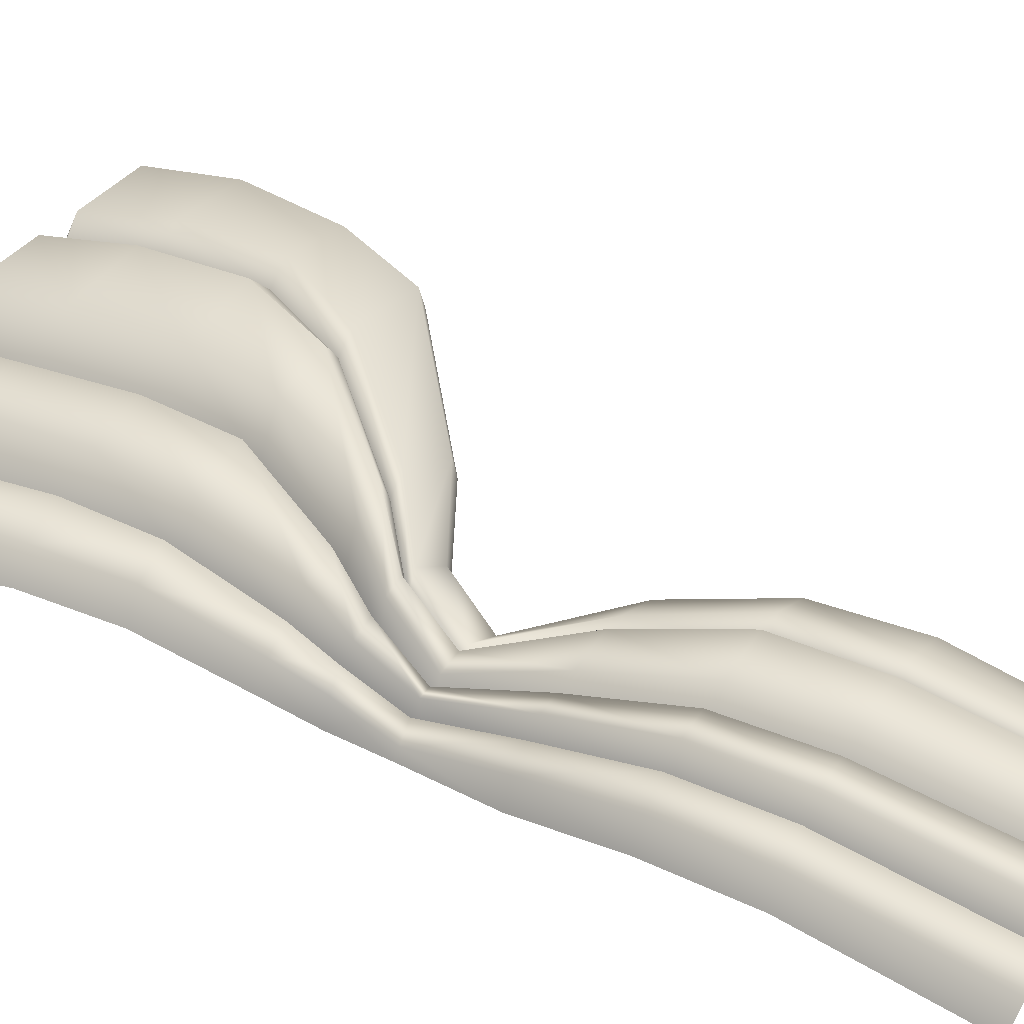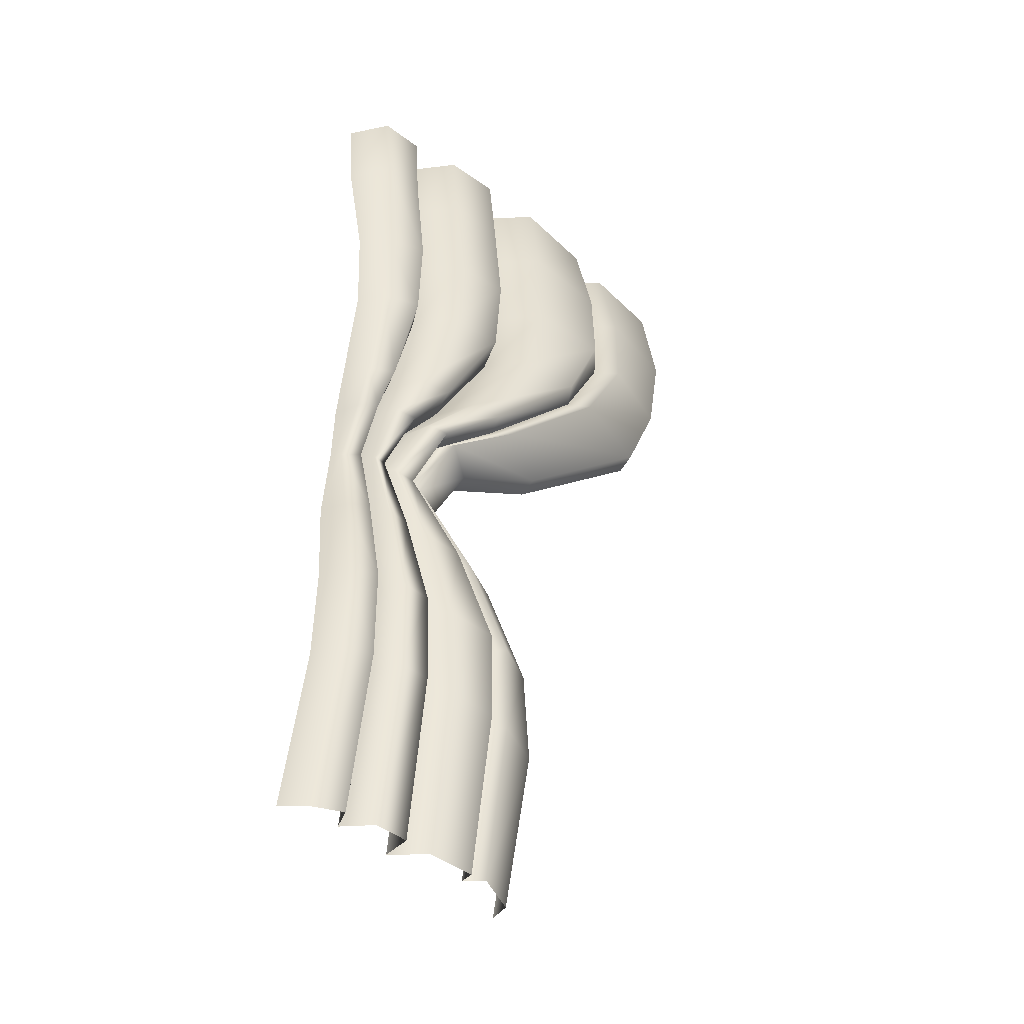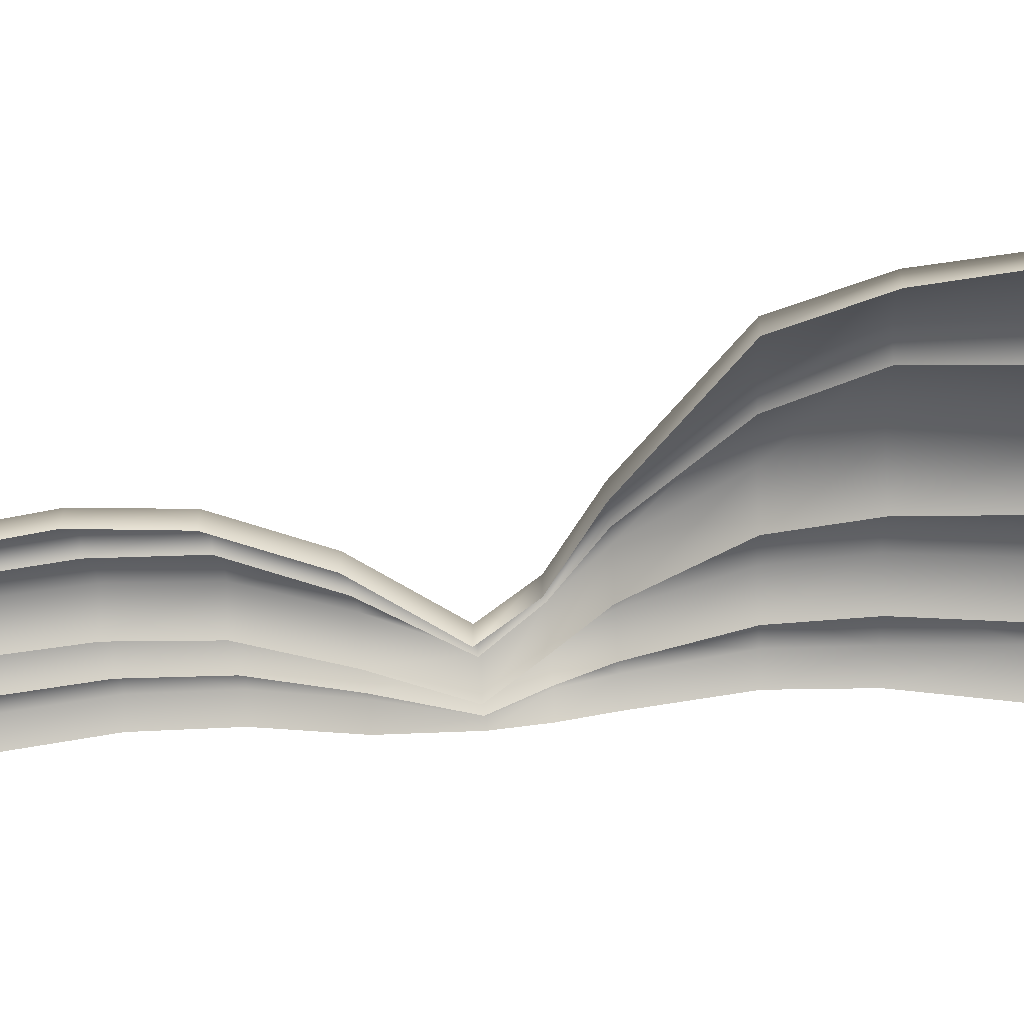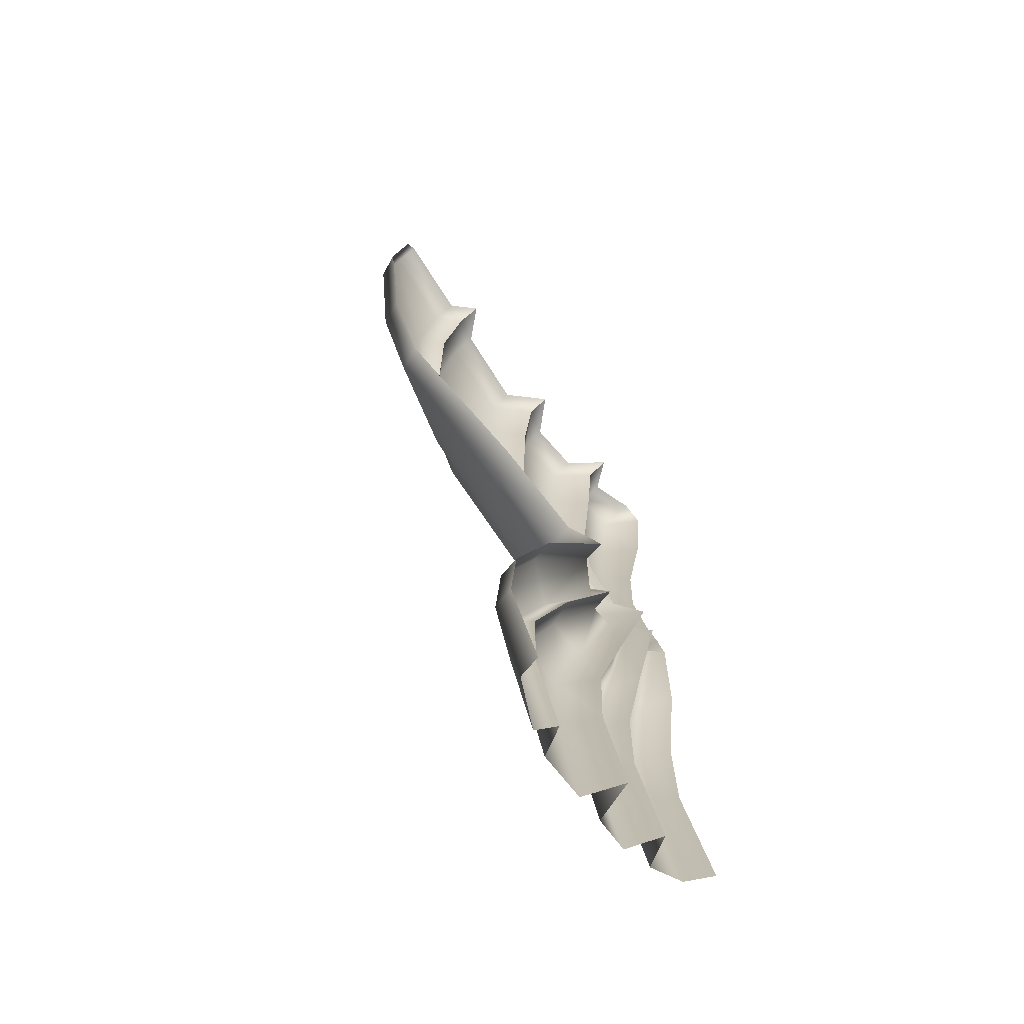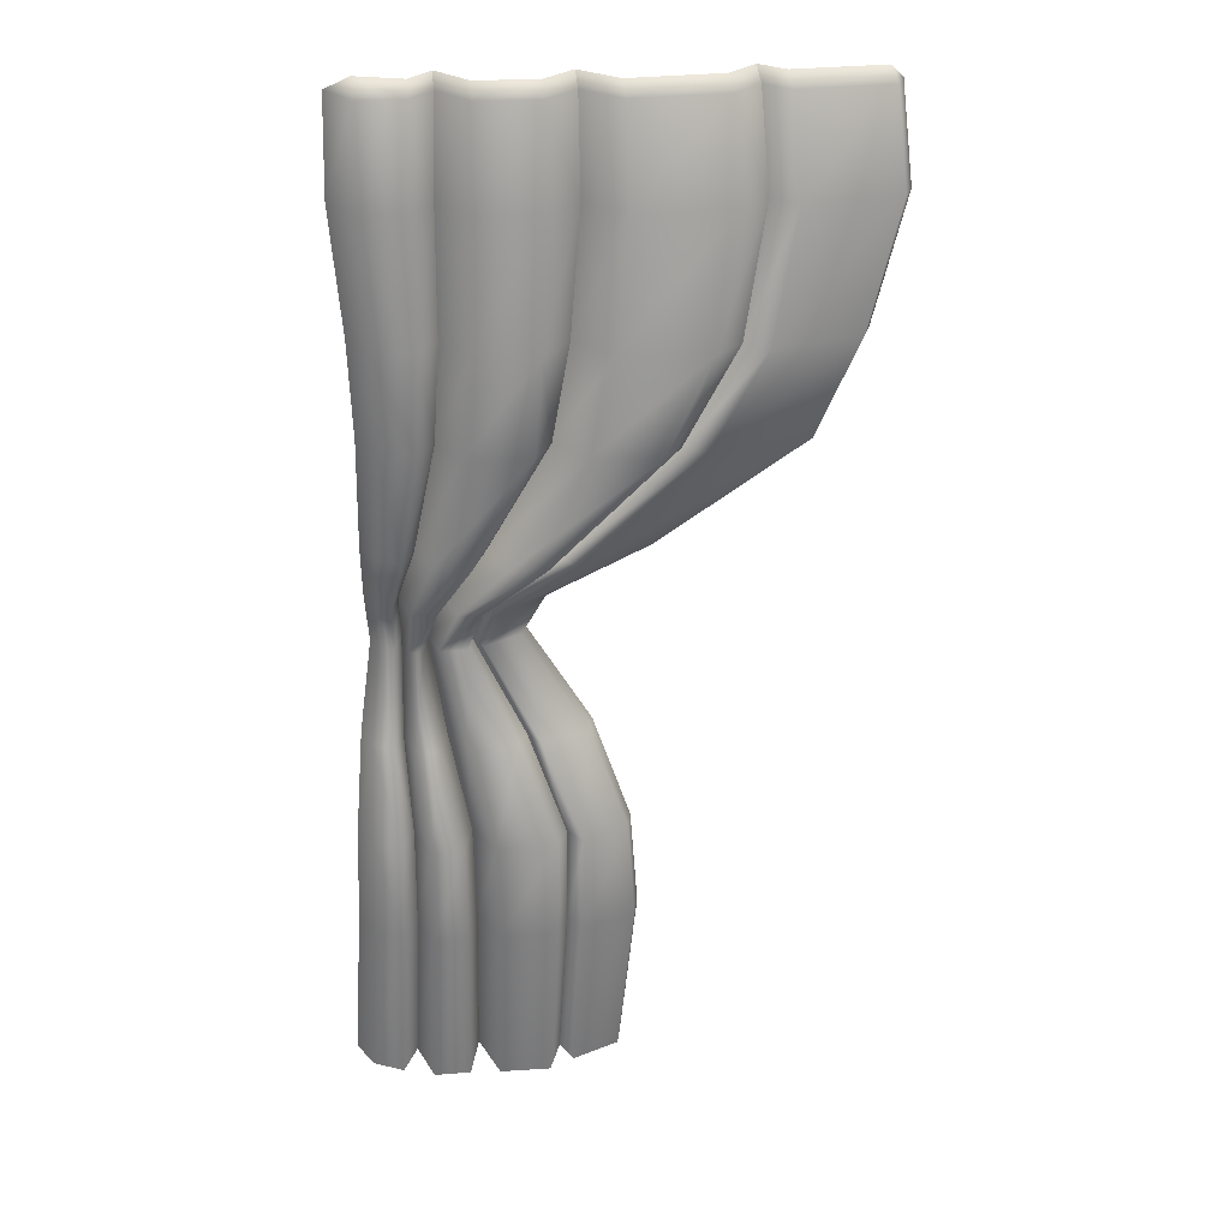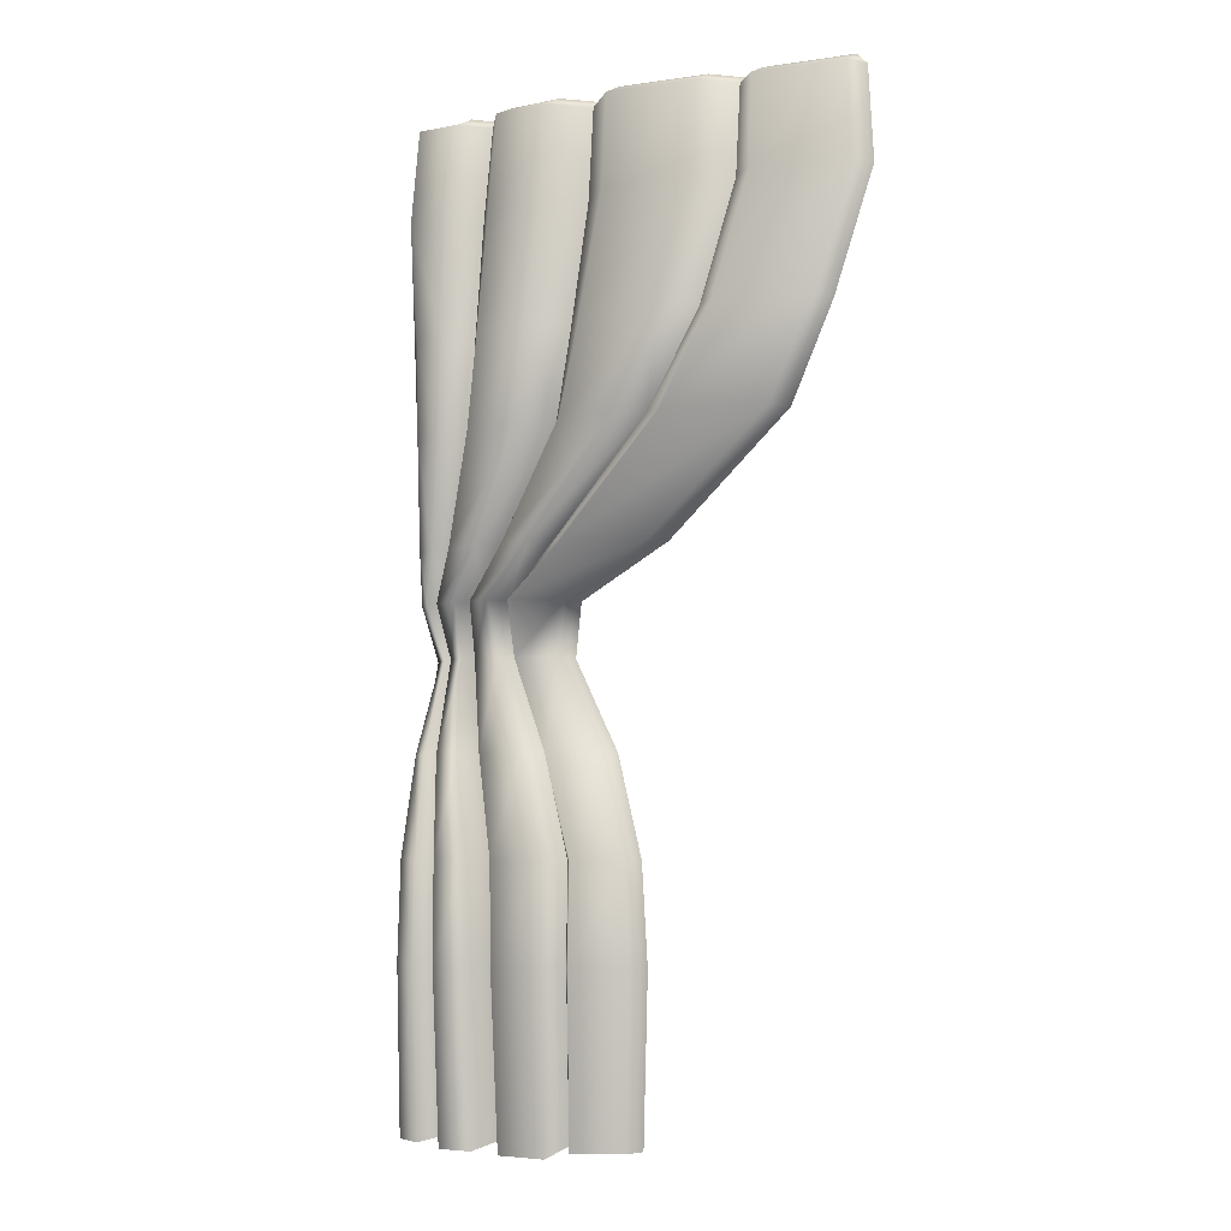
<metadata>
{"format":"obj","ext":"obj","renderer":"f3d","projection":"perspective","resolution":1024,"background":"white","views":[{"elev":40.0,"azim":-61.0,"up":"+Z"},{"elev":-41.6,"azim":-44.4,"up":"+Y"},{"elev":-36.8,"azim":93.7,"up":"+Z"},{"elev":-71.8,"azim":127.6,"up":"+Y"},{"elev":26.1,"azim":-6.5,"up":"+Y"},{"elev":-4.8,"azim":30.3,"up":"+Y"}]}
</metadata>
<code>
v -51.35 -196.5 -3.471
v 2.224 -197.2 -3.978
v -15.56 -106 -9.222
v -44.65 -106 -5.07
v 8.736 -85.35 -2.116
v -45.74 -85.35 -1.608
v 45.35 -44.81 3.662
v -46.29 -44.81 1.277
v -3.171 -124.3 -3.978
v -47.2 -124.3 -3.471
v 25.35 0 -4.191
v 21.84 -44.81 9.924
v -10.37 -85.35 7.742
v -25.67 -106 -4.154
v -16.05 -124.3 1.089
v -10.65 -196.5 1.089
v -5.565 0 -3.601
v -7.632 -44.81 5.725
v -23.18 -85.35 2.84
v -34.05 -106 -7.165
v -31.05 -124.3 -1.921
v -26.79 -196.5 -1.921
v -29.44 0 -5.486
v -30.4 -44.81 3.839
v -35.9 -85.35 0.9549
v -38.76 -106 -6.151
v -39.26 -124.3 -0.9076
v -39.26 -196.6 -0.9076
v -49.52 -163.7 0.1757
v -38.18 -163.7 2.739
v -26.47 -163.7 1.725
v -9.098 -163.7 4.735
v 5.215 -163.7 -0.3321
v -23.61 0 2.297
v -24.84 -44.81 11.62
v -32.95 -85.35 8.737
v -37.61 -106 0.9237
v -37.26 -124.3 6.167
v -35.32 -163.7 9.813
v -36.22 -198.1 6.167
v -42.21 -197.5 4.725
v -40.95 -163.7 8.371
v -41.2 -124.3 4.725
v -40.2 -106 -0.518
v -38.3 -85.35 6.588
v -34.28 -44.81 9.472
v -33.95 0 0.1471
v 1.624 0 3.76
v -0.777 -44.81 14.2
v -19.37 -85.35 11.31
v -32.1 -106 0.8698
v -27.56 -124.3 6.113
v -22.43 -163.7 9.759
v -23.04 -198.4 6.113
v -28.99 -198.1 6.098
v -28.53 -163.7 9.744
v -32.5 -124.3 6.098
v -34.87 -106 0.8545
v -25.85 -85.35 10.35
v -13.13 -44.81 13.23
v -11.96 0 3.098
v 29.96 0 0.521
v 26.24 -44.81 13.74
v -6.799 -85.35 10.86
v -23.78 -106 -0.144
v -13.64 -124.3 5.099
v -6.421 -163.7 8.745
v -8.243 -197.2 5.099
v -12.97 -198.4 6.21
v -11.59 -163.7 9.856
v -18.2 -124.3 6.21
v -26.88 -106 0.9669
v -12.73 -85.35 12.59
v 16.41 -44.81 15.48
v 19.7 0 2.048
v -45.48 -95.56 -3.471
v -40.68 -95.56 4.725
v -39.13 -95.56 -0.9076
v -37.16 -95.56 6.525
v -32.49 -95.56 7.305
v -31.07 -95.56 -0.4572
v -28.75 -95.56 7.799
v -24.4 -95.56 8.492
v -22.96 -95.56 3.509
v -20.76 -95.56 7.066
v -11.16 -95.56 -3.978
v -45.53 -63.52 1.257
v -34.98 -63.52 9.453
v -31.57 -63.52 3.82
v -26.93 -63.52 11.6
v -14.65 -63.52 13.22
v -11.04 -63.52 5.705
v -5.233 -63.52 14.18
v 7.744 -63.52 15.46
v 11.33 -63.52 10.61
v 15.61 -63.52 13.72
v 36.82 -63.52 3.643
v -48.48 -20.91 -1.255
v -34.64 -20.91 6.941
v -30.17 -20.91 1.308
v -24.12 -20.91 9.09
v -11.97 -20.91 9.891
v -5.42 -20.91 3.193
v 2.032 -20.91 11.07
v 20.82 -20.91 10.76
v 26.62 -20.91 4.838
v 31.4 -20.91 9.132
v 52.18 -20.91 1.13
v -48.84 -144.1 -0.08885
v -40.73 -144.1 8.107
v -38.11 -144.1 2.474
v -35.4 -144.1 9.549
v -28.97 -144.1 9.479
v -27.02 -144.1 1.46
v -22.83 -144.1 9.495
v -11.59 -144.1 9.592
v -9.005 -144.1 4.471
v -6.177 -144.1 8.481
v 3.826 -144.1 -0.5967
v -48.2 -197.5 1.741
v -46.57 -163.7 5.387
v -46.05 -144.1 5.123
v -45.13 -124.3 1.741
v -43.12 -106 -3.502
v -43.82 -95.56 1.741
v -43.18 -85.35 3.604
v -41.9 -63.52 6.469
v -42.16 -44.81 6.488
v -43.71 -20.91 6.628
v -43.11 0 -2.837
v 50.23 -2.225 -0.8492
v 30.11 -2.225 5.528
v 25.48 -2.225 0.8608
v 19.82 -2.225 7.066
v 1.668 -2.225 8.629
v -5.55 -2.225 1.213
v -11.96 -2.225 7.912
v -23.66 -2.225 7.111
v -29.52 -2.225 -0.6719
v -34.03 -2.225 4.961
v -43.18 -2.225 4.648
v -47.99 -2.225 -3.235
v 1.19 -197.2 0.6594
v 4.066 -163.7 4.306
v 2.838 -144.1 4.041
v -4.205 -124.3 0.6594
v -16.37 -106 -4.584
v -12.11 -95.56 0.8537
v 7.201 -85.35 2.907
v 34.98 -63.52 8.665
v 43.46 -44.81 8.685
v 50.12 -20.91 5.948
v 48.24 -2.225 3.808
v 48.02 0 -1.025
f 118 145 146 66
f 85 148 149 64
f 96 150 151 63
f 107 152 153 132
f 66 146 147 65
f 104 105 134 135
f 93 94 74 49
f 82 83 73 50
f 52 71 72 51
f 115 116 71 52
f 101 102 137 138
f 90 91 60 35
f 79 80 59 36
f 38 57 58 37
f 112 113 57 38
f 98 129 141 142
f 87 127 128 8
f 76 125 126 6
f 10 123 124 4
f 109 122 123 10
f 1 120 121 29
f 40 55 56 39
f 54 69 70 53
f 68 143 144 67
f 100 101 138 139
f 89 90 35 24
f 78 79 36 25
f 27 38 37 26
f 111 112 38 27
f 28 40 39 30
f 41 28 30 42
f 43 110 111 27
f 44 43 27 26
f 45 77 78 25
f 46 88 89 24
f 140 99 100 139
f 103 104 135 136
f 92 93 49 18
f 81 82 50 19
f 21 52 51 20
f 114 115 52 21
f 22 54 53 31
f 55 22 31 56
f 57 113 114 21
f 58 57 21 20
f 59 80 81 19
f 60 91 92 18
f 137 102 103 136
f 106 107 132 133
f 95 96 63 12
f 84 85 64 13
f 15 66 65 14
f 117 118 66 15
f 16 68 67 32
f 69 16 32 70
f 71 116 117 15
f 72 71 15 14
f 73 83 84 13
f 74 94 95 12
f 134 105 106 133
f 4 124 125 76
f 78 77 44 26
f 26 37 79 78
f 37 58 80 79
f 81 80 58 20
f 20 51 82 81
f 51 72 83 82
f 84 83 72 14
f 14 65 85 84
f 65 147 148 85
f 6 126 127 87
f 89 88 45 25
f 25 36 90 89
f 36 59 91 90
f 92 91 59 19
f 19 50 93 92
f 50 73 94 93
f 95 94 73 13
f 13 64 96 95
f 64 149 150 96
f 8 128 129 98
f 100 99 46 24
f 24 35 101 100
f 35 60 102 101
f 103 102 60 18
f 18 49 104 103
f 49 74 105 104
f 106 105 74 12
f 12 63 107 106
f 63 151 152 107
f 29 121 122 109
f 111 110 42 30
f 30 39 112 111
f 39 56 113 112
f 114 113 56 31
f 31 53 115 114
f 53 70 116 115
f 117 116 70 32
f 32 67 118 117
f 67 144 145 118
f 120 41 42 121
f 122 121 42 110
f 123 122 110 43
f 124 123 43 44
f 125 124 44 77
f 126 125 77 45
f 127 126 45 88
f 128 127 88 46
f 129 128 46 99
f 141 129 99 140
f 132 153 154 62
f 133 132 62 11
f 75 134 133 11
f 135 134 75 48
f 136 135 48 17
f 61 137 136 17
f 138 137 61 34
f 139 138 34 23
f 47 140 139 23
f 130 141 140 47
f 142 141 130
f 143 2 33 144
f 145 144 33 119
f 146 145 119 9
f 147 146 9 3
f 148 147 3 86
f 149 148 86 5
f 150 149 5 97
f 151 150 97 7
f 152 151 7 108
f 153 152 108 131
f 154 153 131

</code>
